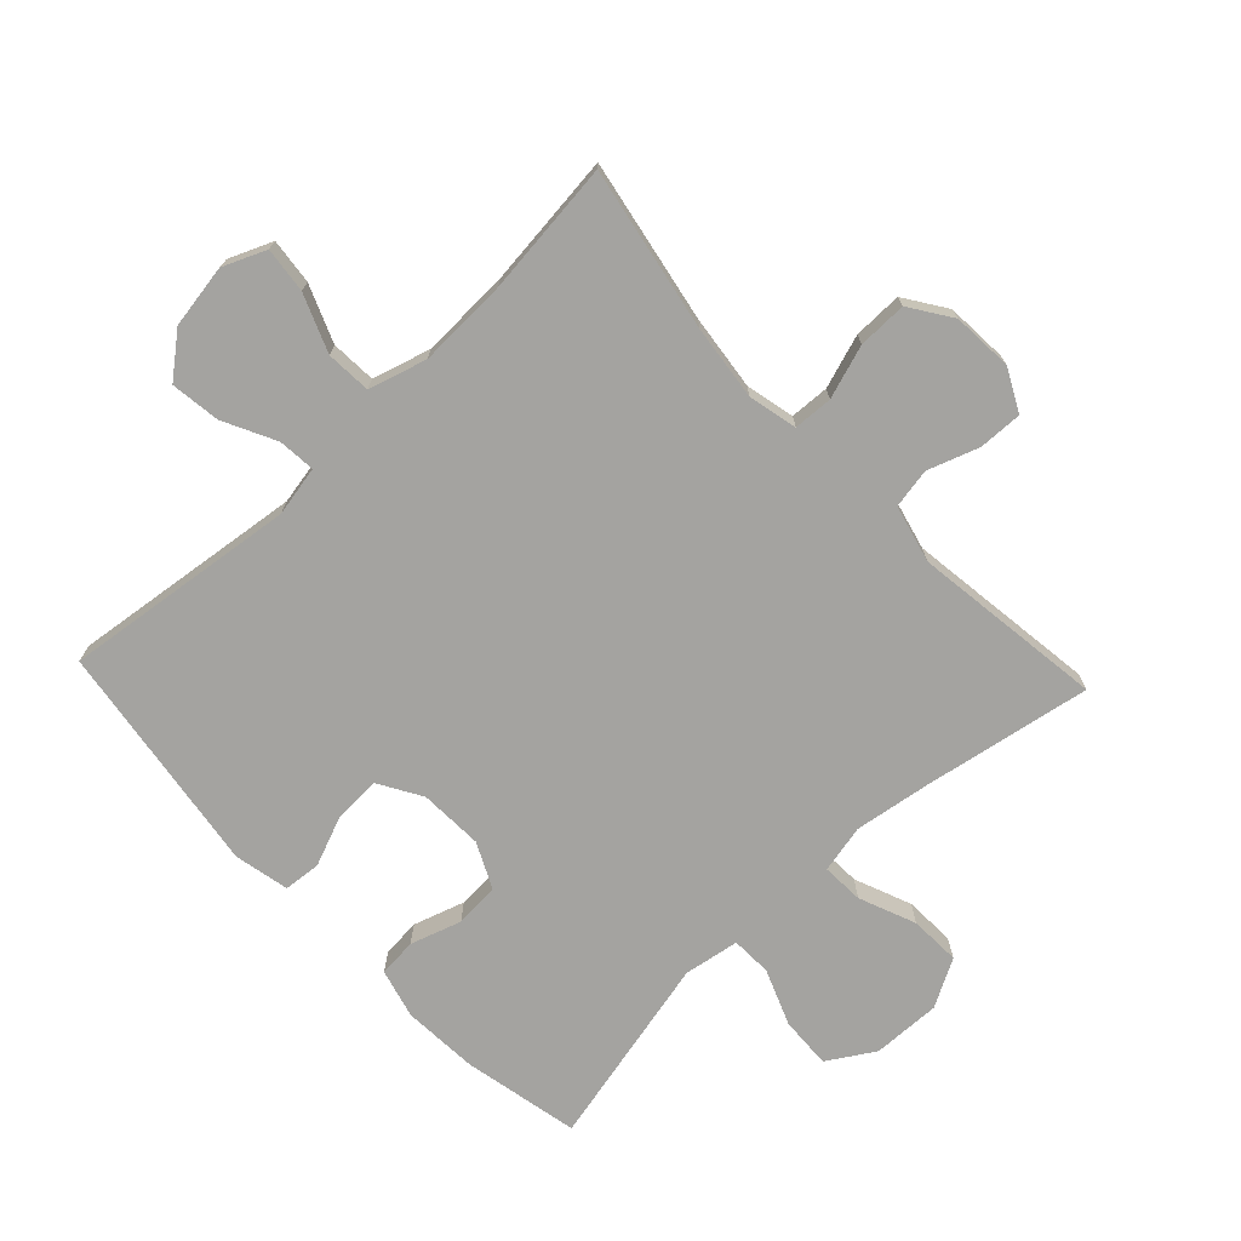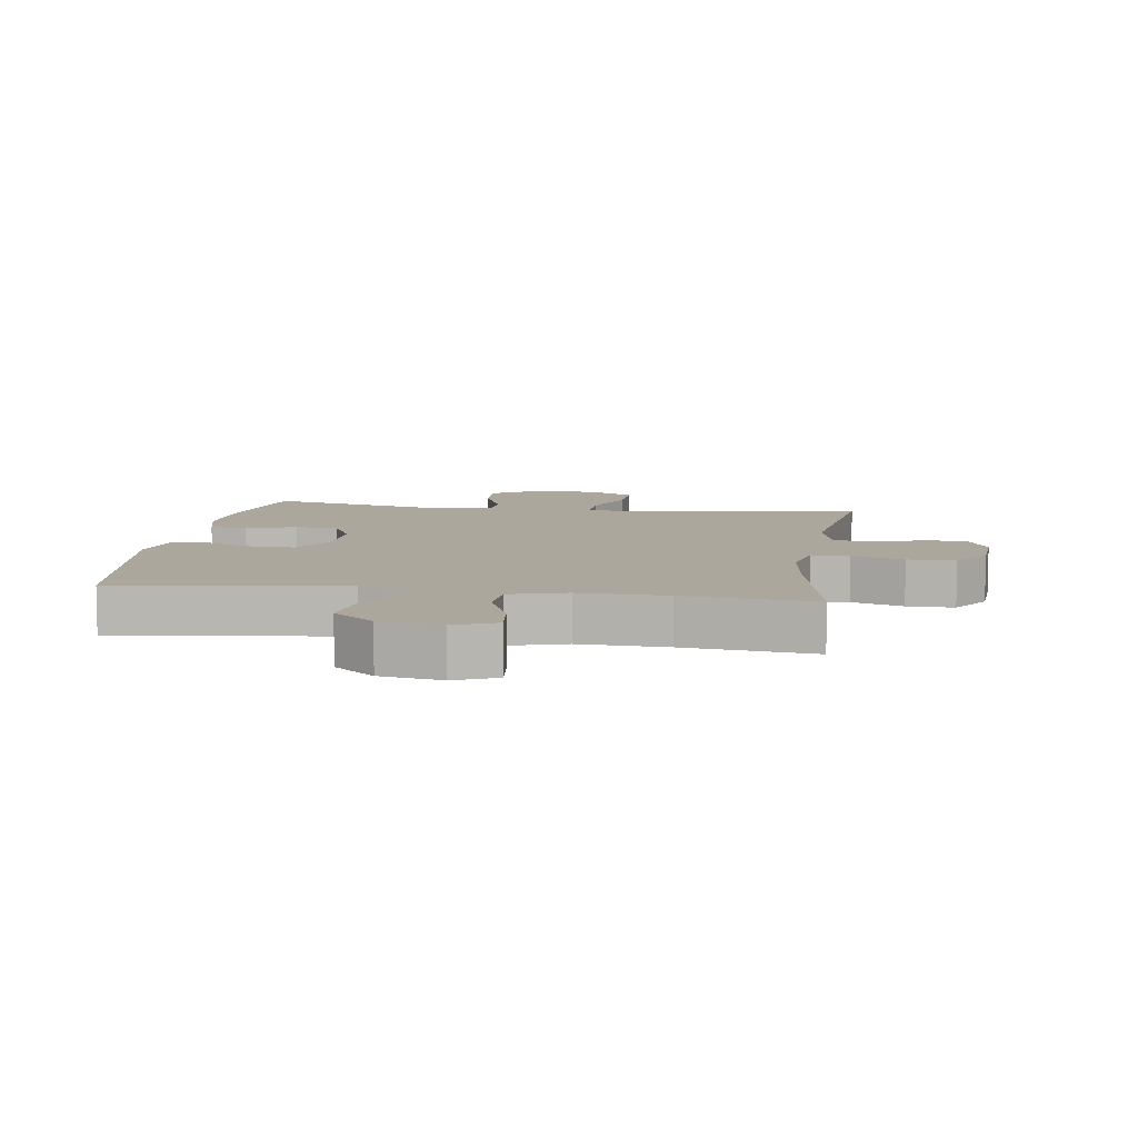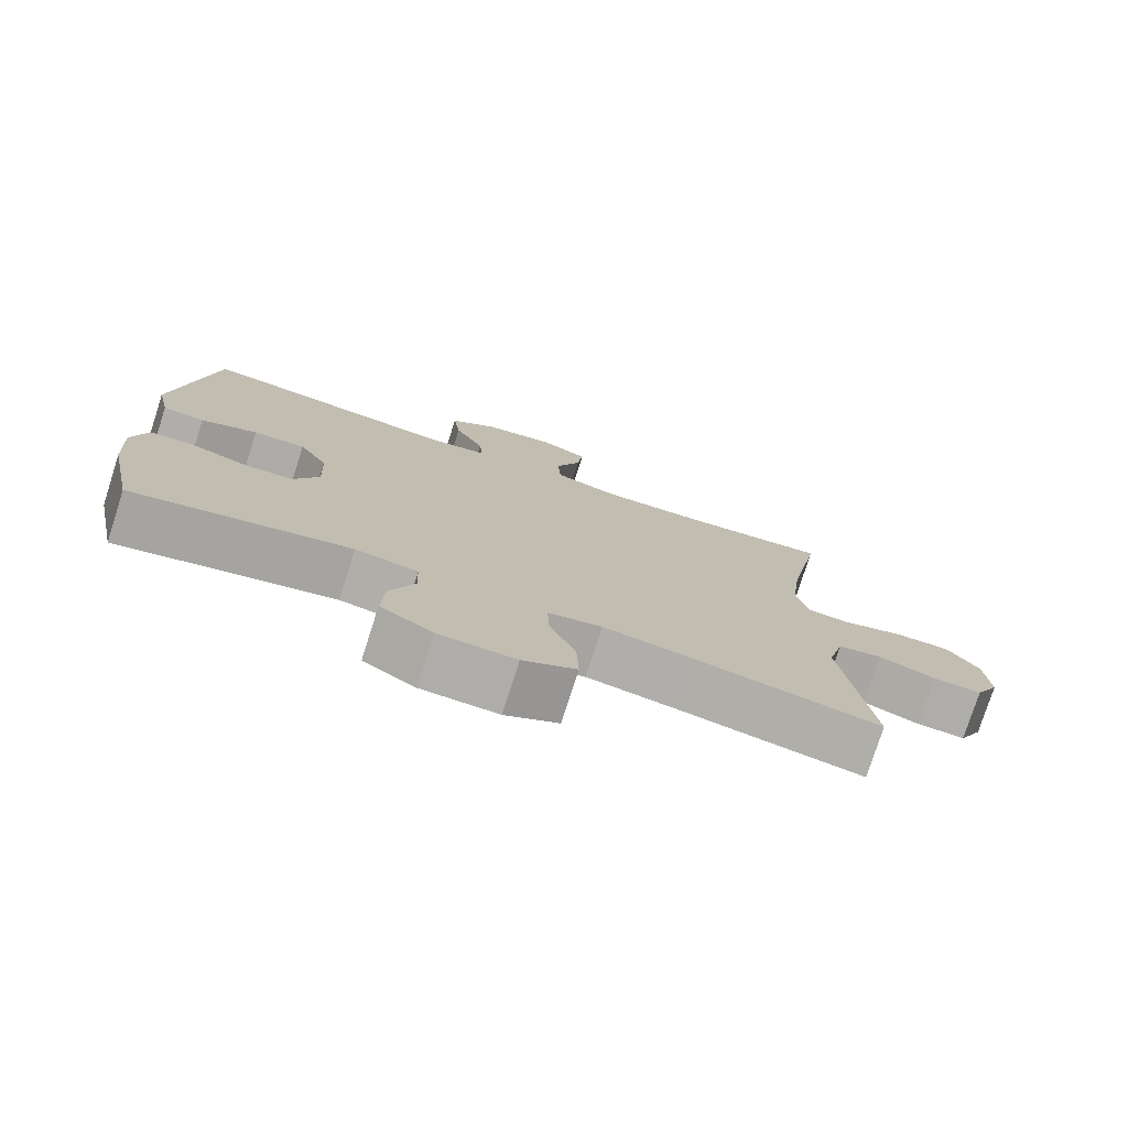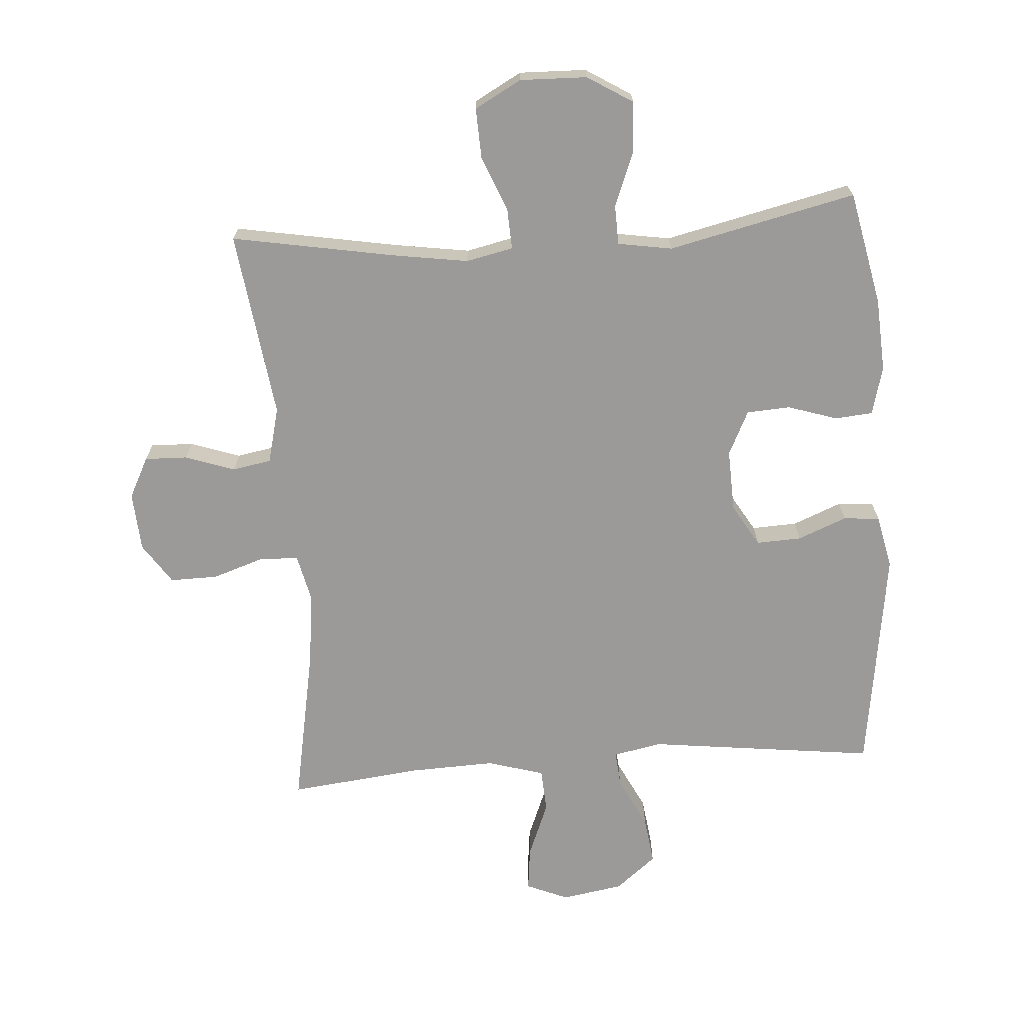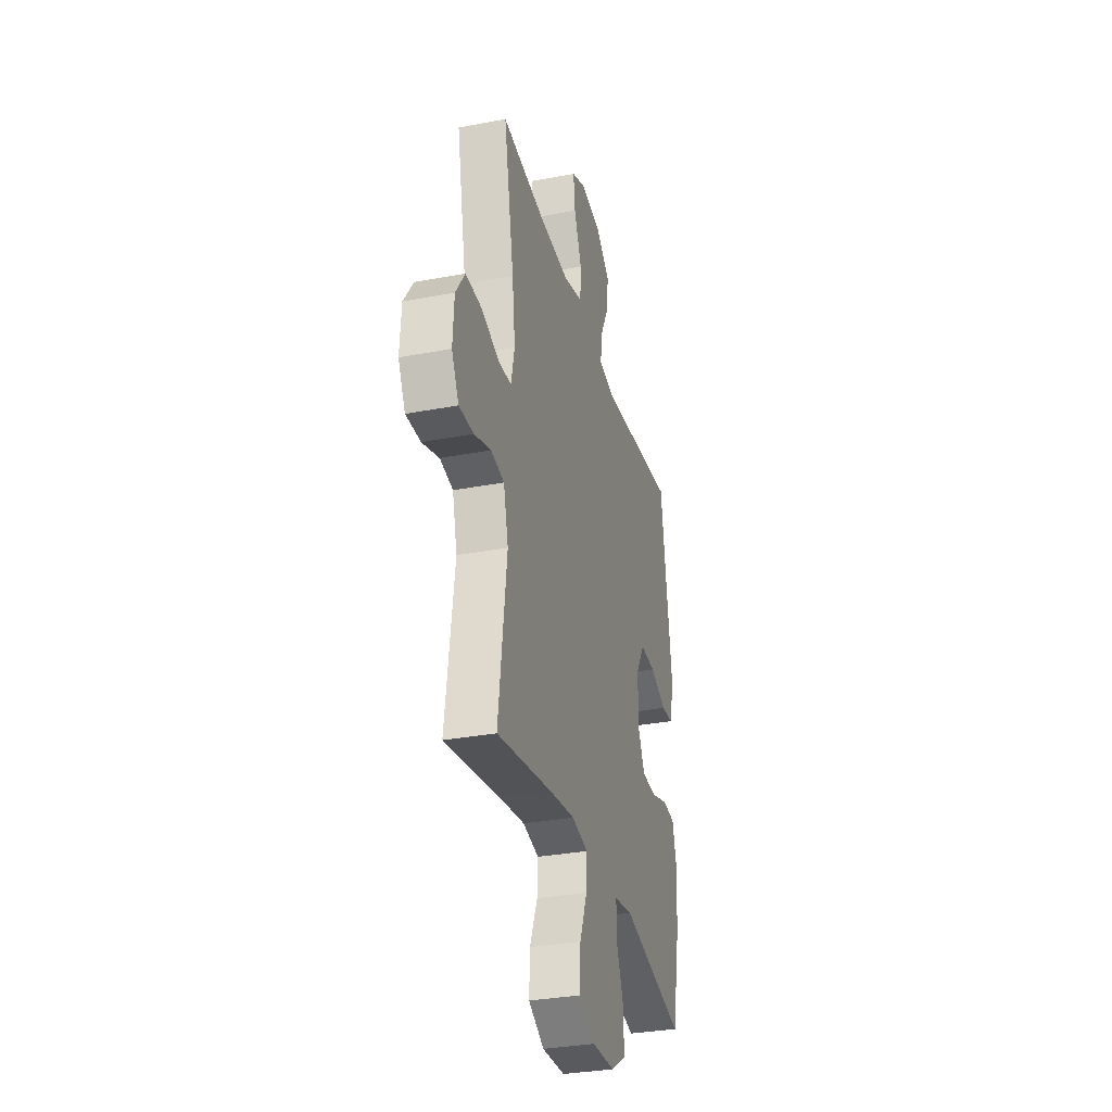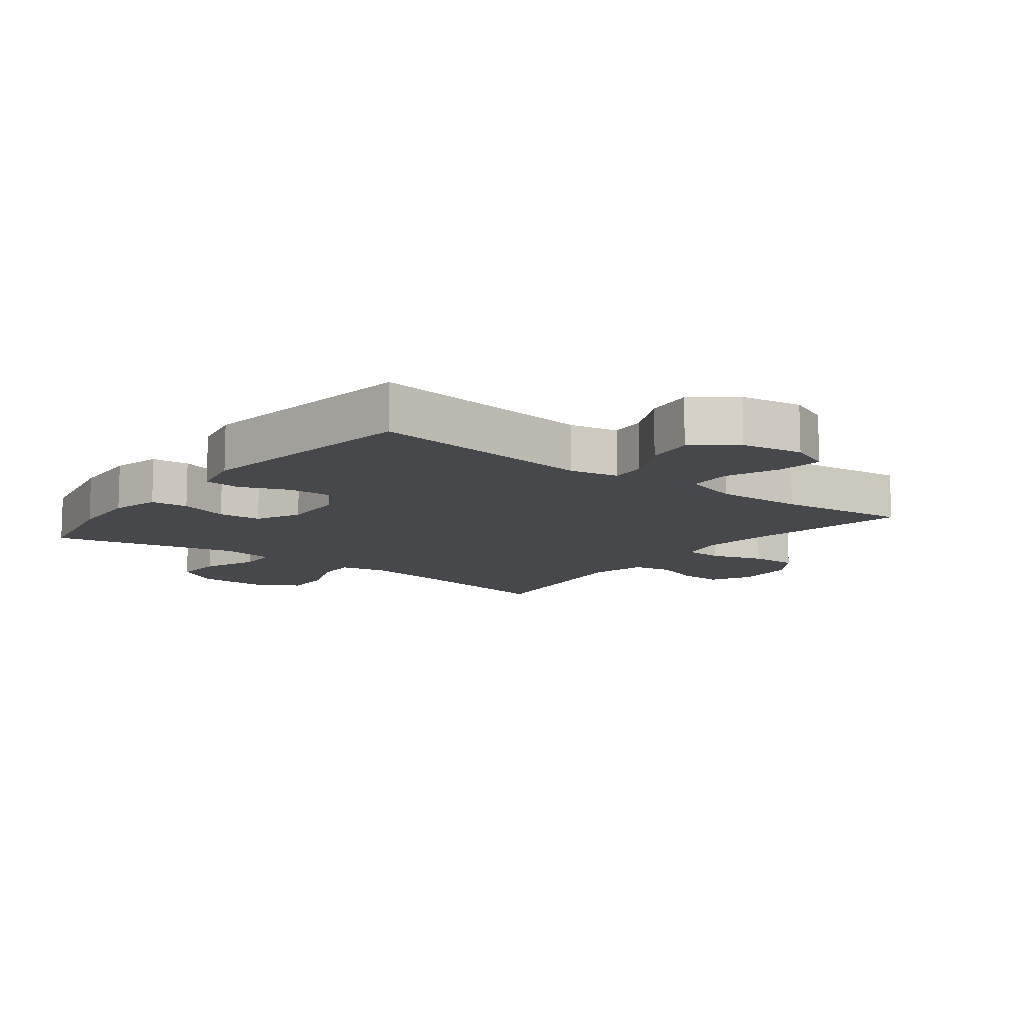
<metadata>
{"format":"obj","ext":"obj","renderer":"f3d","projection":"perspective","resolution":1024,"background":"white","views":[{"elev":-72.8,"azim":43.3,"up":"+Y"},{"elev":8.3,"azim":8.4,"up":"+Y"},{"elev":-77.1,"azim":-17.8,"up":"+Z"},{"elev":-69.4,"azim":-175.9,"up":"+Y"},{"elev":-32.2,"azim":104.9,"up":"+Z"},{"elev":-11.3,"azim":-37.5,"up":"+Y"}]}
</metadata>
<code>
v -0.5 0.07 0.5
v -0.142 0.07 0.456
v -0.065 0.07 0.471
v -0.07 0.07 0.528
v -0.11 0.07 0.608
v -0.12 0.07 0.684
v -0.056 0.07 0.736
v 0.041 0.07 0.752
v 0.107 0.07 0.724
v 0.099 0.07 0.654
v 0.064 0.07 0.567
v 0.068 0.07 0.498
v 0.157 0.07 0.472
v 0.295 0.07 0.477
v 0.5 0.07 0.5
v 0.453 0.07 0.25
v 0.439 0.07 0.135
v 0.456 0.07 0.06
v 0.516 0.07 0.057
v 0.598 0.07 0.084
v 0.673 0.07 0.085
v 0.716 0.07 0.021
v 0.722 0.07 -0.072
v 0.689 0.07 -0.136
v 0.622 0.07 -0.134
v 0.544 0.07 -0.107
v 0.483 0.07 -0.118
v 0.461 0.07 -0.206
v 0.5 0.07 -0.5
v 0.244 0.07 -0.454
v 0.126 0.07 -0.436
v 0.052 0.07 -0.452
v 0.055 0.07 -0.516
v 0.09 0.07 -0.603
v 0.093 0.07 -0.681
v 0.02 0.07 -0.721
v -0.085 0.07 -0.718
v -0.156 0.07 -0.674
v -0.152 0.07 -0.595
v -0.118 0.07 -0.509
v -0.12 0.07 -0.447
v -0.205 0.07 -0.433
v -0.5 0.07 -0.5
v -0.537 0.07 -0.321
v -0.544 0.07 -0.206
v -0.524 0.07 -0.13
v -0.465 0.07 -0.125
v -0.387 0.07 -0.15
v -0.319 0.07 -0.146
v -0.285 0.07 -0.076
v -0.289 0.07 0.022
v -0.328 0.07 0.088
v -0.399 0.07 0.085
v -0.476 0.07 0.054
v -0.533 0.07 0.059
v -0.551 0.07 0.143
v -0.5 0 0.5
v -0.142 0 0.456
v -0.065 0 0.471
v -0.07 0 0.528
v -0.11 0 0.608
v -0.12 0 0.684
v -0.056 0 0.736
v 0.041 0 0.752
v 0.107 0 0.724
v 0.099 0 0.654
v 0.064 0 0.567
v 0.068 0 0.498
v 0.157 0 0.472
v 0.295 0 0.477
v 0.5 0 0.5
v 0.453 0 0.25
v 0.439 0 0.135
v 0.456 0 0.06
v 0.516 0 0.057
v 0.598 0 0.084
v 0.673 0 0.085
v 0.716 0 0.021
v 0.722 0 -0.072
v 0.689 0 -0.136
v 0.622 0 -0.134
v 0.544 0 -0.107
v 0.483 0 -0.118
v 0.461 0 -0.206
v 0.5 0 -0.5
v 0.244 0 -0.454
v 0.126 0 -0.436
v 0.052 0 -0.452
v 0.055 0 -0.516
v 0.09 0 -0.603
v 0.093 0 -0.681
v 0.02 0 -0.721
v -0.085 0 -0.718
v -0.156 0 -0.674
v -0.152 0 -0.595
v -0.118 0 -0.509
v -0.12 0 -0.447
v -0.205 0 -0.433
v -0.5 0 -0.5
v -0.537 0 -0.321
v -0.544 0 -0.206
v -0.524 0 -0.13
v -0.465 0 -0.125
v -0.387 0 -0.15
v -0.319 0 -0.146
v -0.285 0 -0.076
v -0.289 0 0.022
v -0.328 0 0.088
v -0.399 0 0.085
v -0.476 0 0.054
v -0.533 0 0.059
v -0.551 0 0.143
f 53 54 55 56
f 52 53 56 1
f 51 52 1 2
f 50 51 2 3
f 45 46 47 48
f 45 48 49
f 42 43 44 45
f 41 42 45 49
f 37 38 39 40
f 37 40 41
f 36 37 41
f 33 34 35 36
f 32 33 36 41
f 31 32 41 49
f 28 29 30
f 27 28 30 31
f 23 24 25 26
f 23 26 27
f 22 23 27
f 19 20 21 22
f 18 19 22 27
f 17 18 27 31
f 14 15 16
f 13 14 16 17
f 12 13 17 31
f 8 9 10 11
f 8 11 12
f 4 5 6 7
f 3 4 7 8
f 12 31 49 50
f 12 50 3
f 3 8 12
f 112 111 110 109
f 57 112 109 108
f 58 57 108 107
f 59 58 107 106
f 104 103 102 101
f 105 104 101
f 101 100 99 98
f 105 101 98 97
f 96 95 94 93
f 97 96 93
f 97 93 92
f 92 91 90 89
f 97 92 89 88
f 105 97 88 87
f 86 85 84
f 87 86 84 83
f 82 81 80 79
f 83 82 79
f 83 79 78
f 78 77 76 75
f 83 78 75 74
f 87 83 74 73
f 72 71 70
f 73 72 70 69
f 87 73 69 68
f 67 66 65 64
f 68 67 64
f 63 62 61 60
f 64 63 60 59
f 106 105 87 68
f 59 106 68
f 68 64 59
f 1 57 58 2
f 2 58 59 3
f 3 59 60 4
f 4 60 61 5
f 5 61 62 6
f 6 62 63 7
f 7 63 64 8
f 8 64 65 9
f 9 65 66 10
f 10 66 67 11
f 11 67 68 12
f 12 68 69 13
f 13 69 70 14
f 14 70 71 15
f 15 71 72 16
f 16 72 73 17
f 17 73 74 18
f 18 74 75 19
f 19 75 76 20
f 20 76 77 21
f 21 77 78 22
f 22 78 79 23
f 23 79 80 24
f 24 80 81 25
f 25 81 82 26
f 26 82 83 27
f 27 83 84 28
f 28 84 85 29
f 29 85 86 30
f 30 86 87 31
f 31 87 88 32
f 32 88 89 33
f 33 89 90 34
f 34 90 91 35
f 35 91 92 36
f 36 92 93 37
f 37 93 94 38
f 38 94 95 39
f 39 95 96 40
f 40 96 97 41
f 41 97 98 42
f 42 98 99 43
f 43 99 100 44
f 44 100 101 45
f 45 101 102 46
f 46 102 103 47
f 47 103 104 48
f 48 104 105 49
f 49 105 106 50
f 50 106 107 51
f 51 107 108 52
f 52 108 109 53
f 53 109 110 54
f 54 110 111 55
f 55 111 112 56
f 56 112 57 1

</code>
